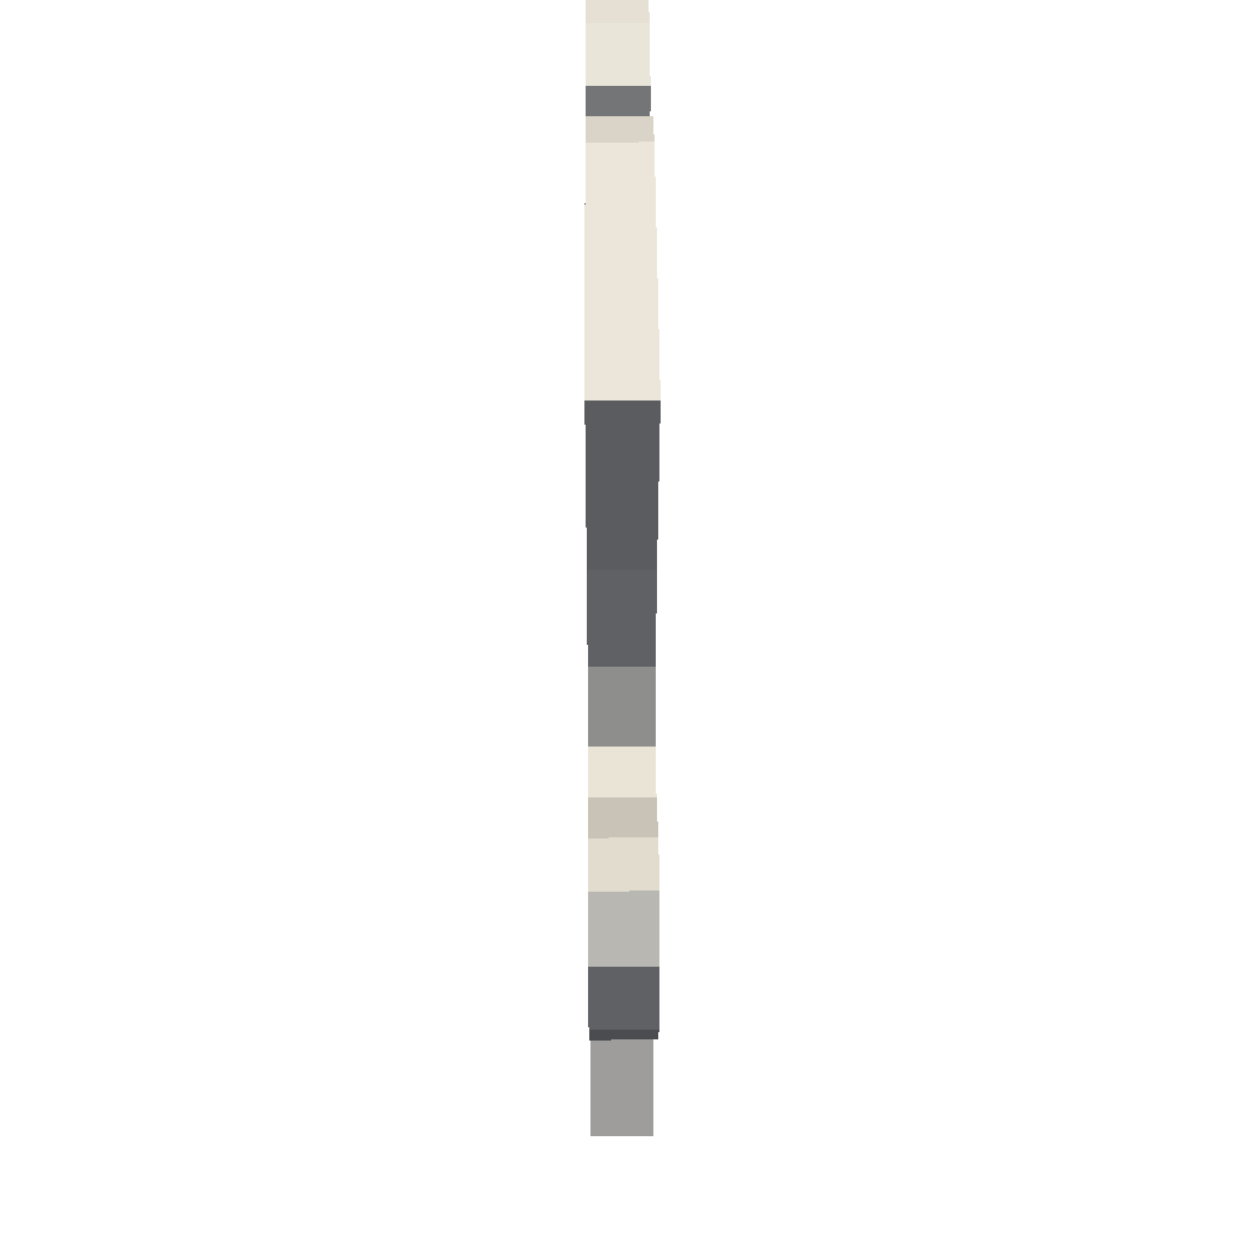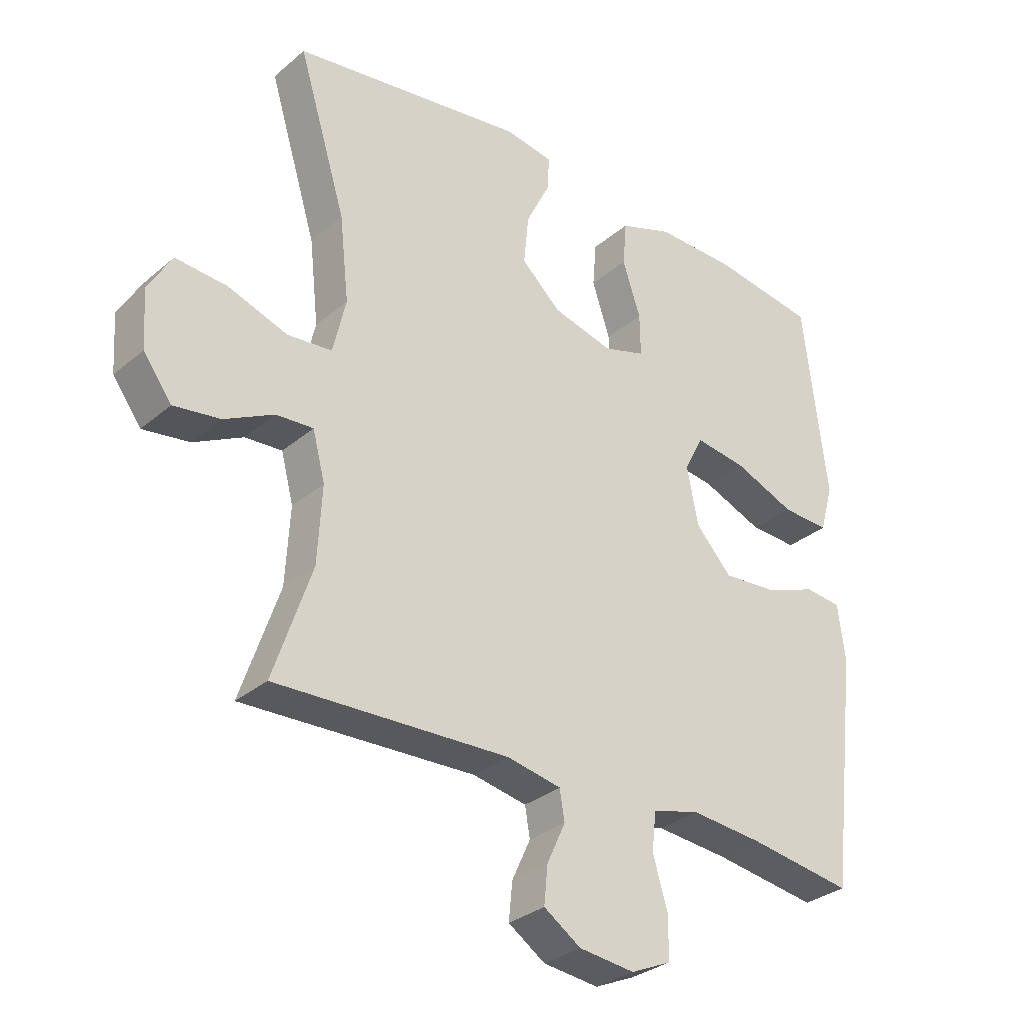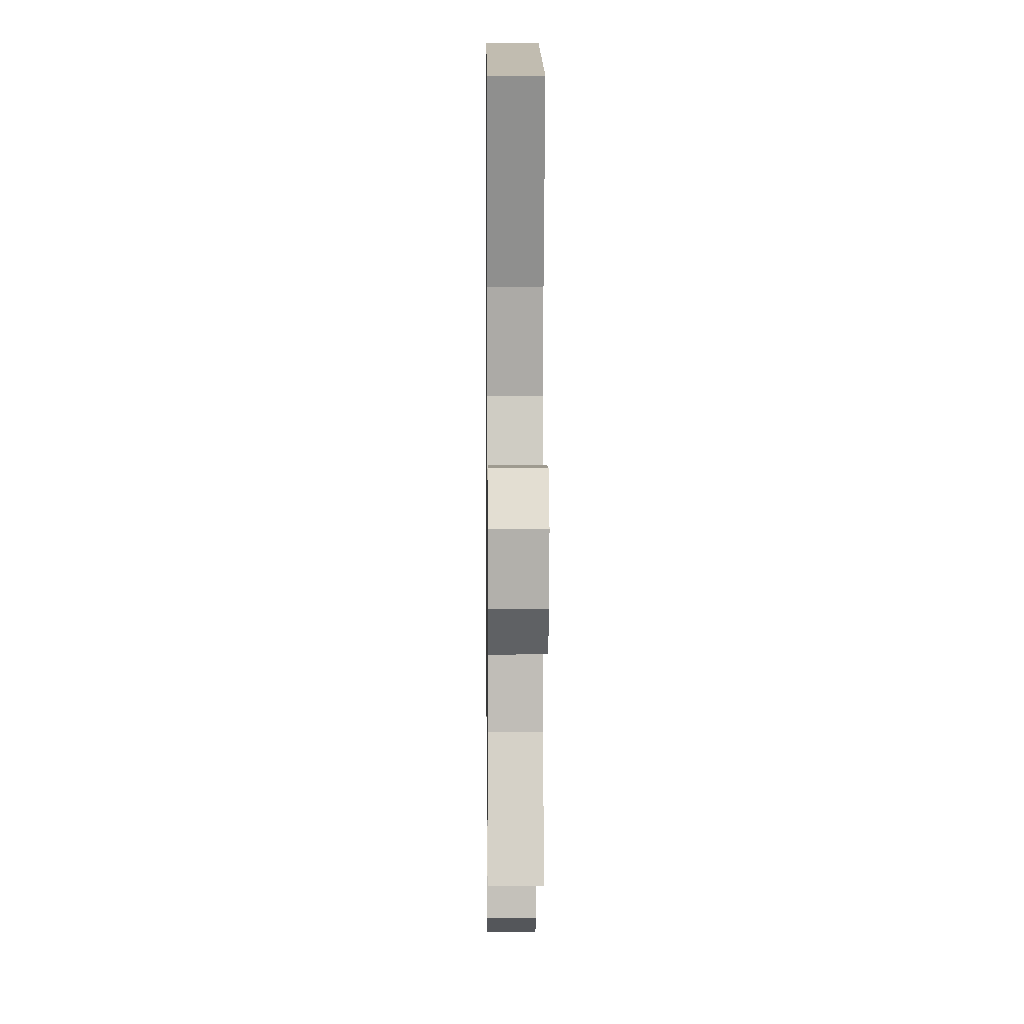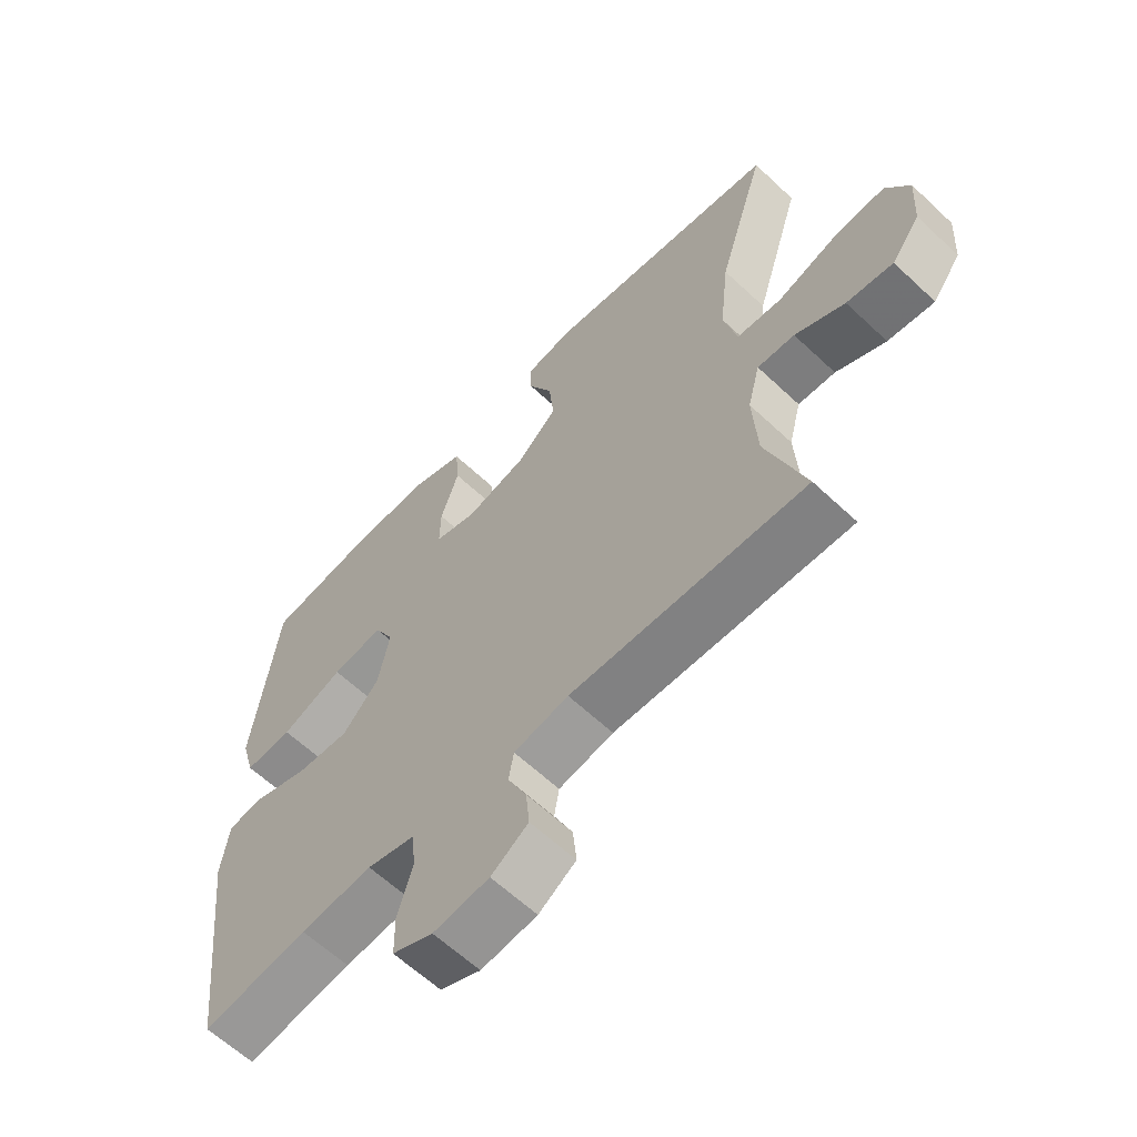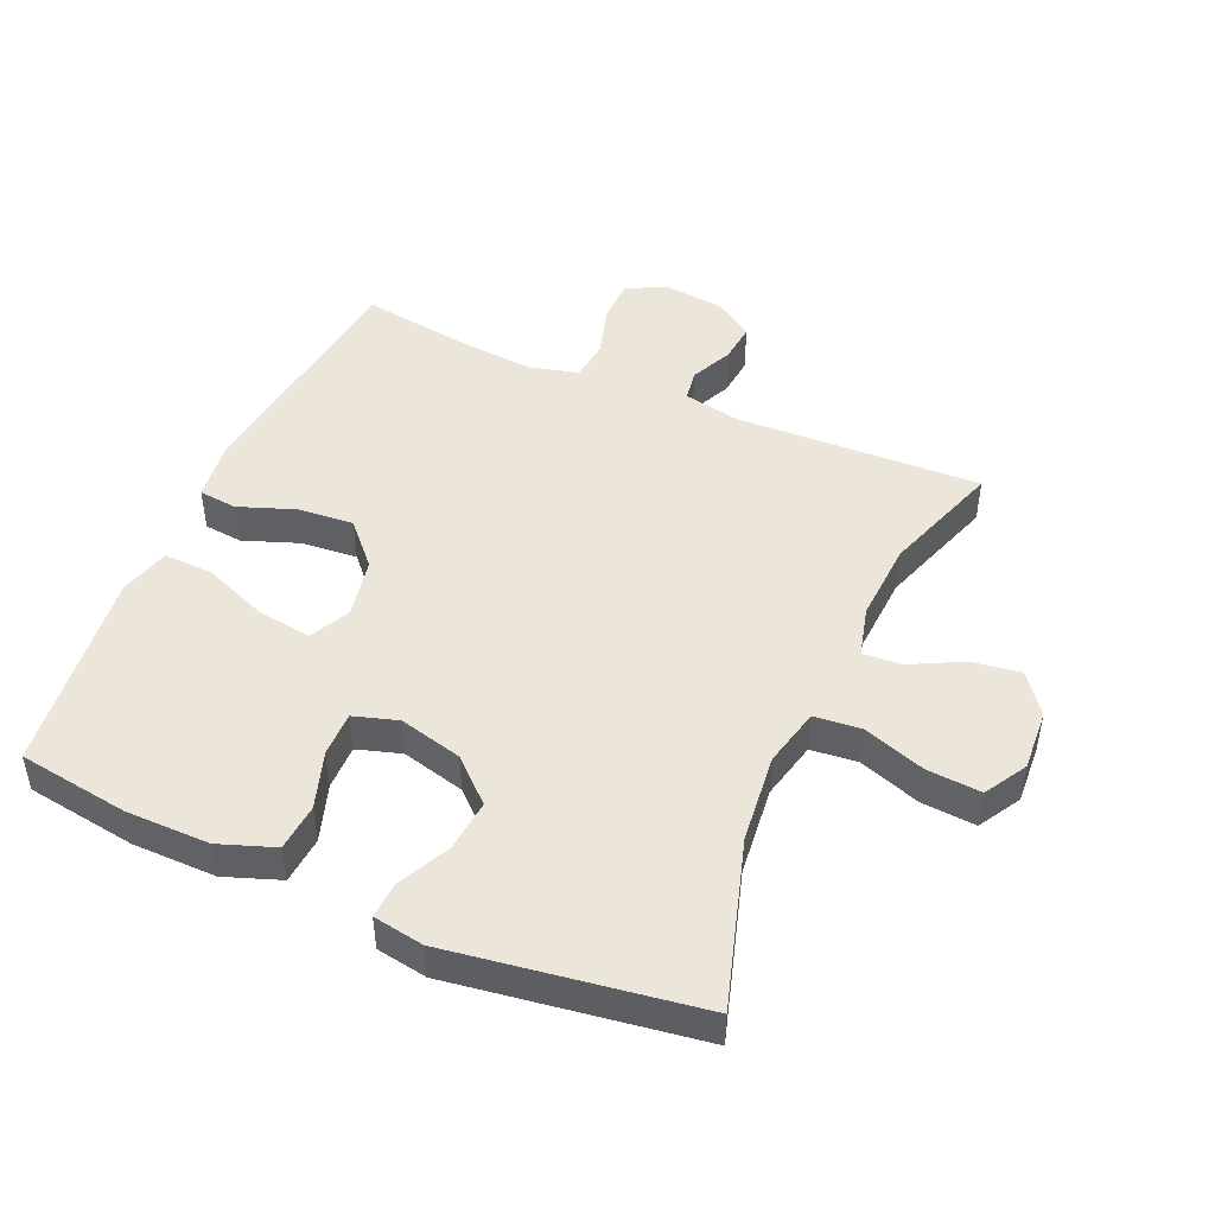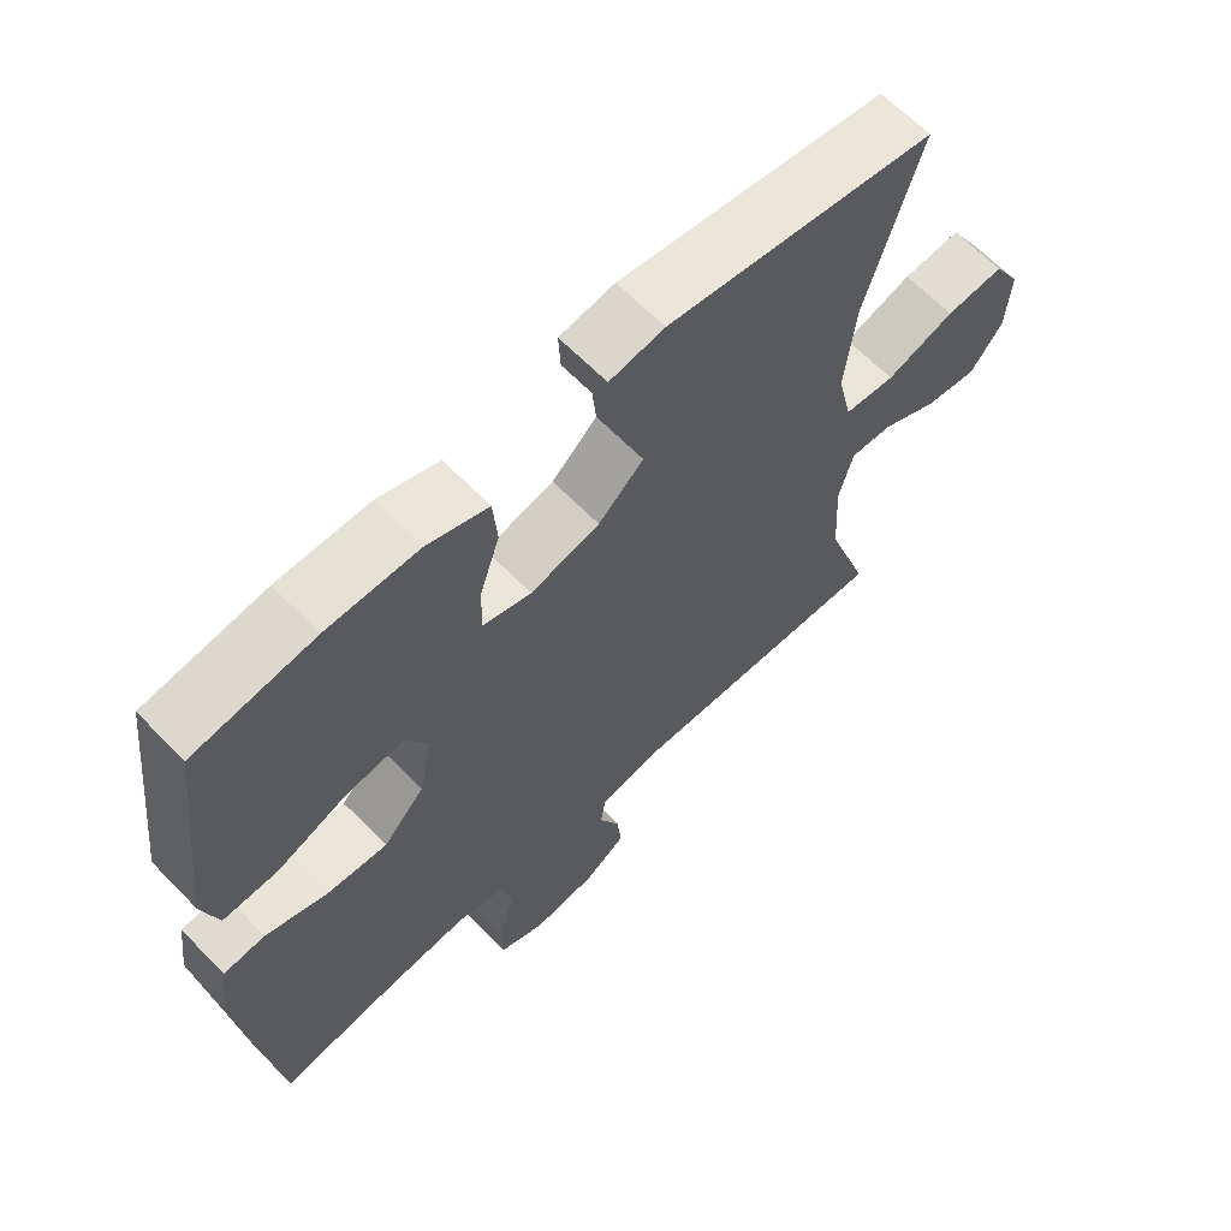
<metadata>
{"format":"obj","ext":"obj","renderer":"f3d","projection":"perspective","resolution":1024,"background":"white","views":[{"elev":38.3,"azim":89.6,"up":"+Z"},{"elev":-31.2,"azim":140.0,"up":"+Z"},{"elev":7.9,"azim":89.3,"up":"+Z"},{"elev":-62.2,"azim":46.4,"up":"+Z"},{"elev":47.2,"azim":23.7,"up":"+Y"},{"elev":64.1,"azim":-44.1,"up":"+Z"}]}
</metadata>
<code>
v 0.5 0.07 0.5
v 0.422 0.07 0.244
v 0.407 0.07 0.107
v 0.428 0.07 0.017
v 0.5 0.07 0.01
v 0.597 0.07 0.043
v 0.68 0.07 0.049
v 0.718 0.07 -0.016
v 0.712 0.07 -0.11
v 0.666 0.07 -0.172
v 0.591 0.07 -0.161
v 0.511 0.07 -0.12
v 0.451 0.07 -0.116
v 0.431 0.07 -0.193
v 0.438 0.07 -0.317
v 0.5 0.07 -0.5
v 0.122 0.07 -0.485
v 0.034 0.07 -0.502
v 0.026 0.07 -0.55
v 0.056 0.07 -0.615
v 0.062 0.07 -0.676
v 0.002 0.07 -0.716
v -0.088 0.07 -0.726
v -0.153 0.07 -0.697
v -0.154 0.07 -0.629
v -0.13 0.07 -0.548
v -0.137 0.07 -0.485
v -0.214 0.07 -0.465
v -0.33 0.07 -0.475
v -0.5 0.07 -0.5
v -0.546 0.07 -0.117
v -0.534 0.07 -0.026
v -0.475 0.07 -0.02
v -0.388 0.07 -0.052
v -0.302 0.07 -0.059
v -0.243 0.07 0.005
v -0.225 0.07 0.098
v -0.256 0.07 0.159
v -0.339 0.07 0.148
v -0.439 0.07 0.108
v -0.516 0.07 0.105
v -0.538 0.07 0.183
v -0.523 0.07 0.307
v -0.5 0.07 0.5
v -0.33 0.07 0.525
v -0.2 0.07 0.526
v -0.114 0.07 0.495
v -0.108 0.07 0.422
v -0.137 0.07 0.334
v -0.138 0.07 0.265
v -0.07 0.07 0.244
v 0.028 0.07 0.269
v 0.092 0.07 0.328
v 0.084 0.07 0.409
v 0.045 0.07 0.488
v 0.042 0.07 0.544
v 0.12 0.07 0.557
v 0.5 0 0.5
v 0.422 0 0.244
v 0.407 0 0.107
v 0.428 0 0.017
v 0.5 0 0.01
v 0.597 0 0.043
v 0.68 0 0.049
v 0.718 0 -0.016
v 0.712 0 -0.11
v 0.666 0 -0.172
v 0.591 0 -0.161
v 0.511 0 -0.12
v 0.451 0 -0.116
v 0.431 0 -0.193
v 0.438 0 -0.317
v 0.5 0 -0.5
v 0.122 0 -0.485
v 0.034 0 -0.502
v 0.026 0 -0.55
v 0.056 0 -0.615
v 0.062 0 -0.676
v 0.002 0 -0.716
v -0.088 0 -0.726
v -0.153 0 -0.697
v -0.154 0 -0.629
v -0.13 0 -0.548
v -0.137 0 -0.485
v -0.214 0 -0.465
v -0.33 0 -0.475
v -0.5 0 -0.5
v -0.546 0 -0.117
v -0.534 0 -0.026
v -0.475 0 -0.02
v -0.388 0 -0.052
v -0.302 0 -0.059
v -0.243 0 0.005
v -0.225 0 0.098
v -0.256 0 0.159
v -0.339 0 0.148
v -0.439 0 0.108
v -0.516 0 0.105
v -0.538 0 0.183
v -0.523 0 0.307
v -0.5 0 0.5
v -0.33 0 0.525
v -0.2 0 0.526
v -0.114 0 0.495
v -0.108 0 0.422
v -0.137 0 0.334
v -0.138 0 0.265
v -0.07 0 0.244
v 0.028 0 0.269
v 0.092 0 0.328
v 0.084 0 0.409
v 0.045 0 0.488
v 0.042 0 0.544
v 0.12 0 0.557
f 54 55 56 57
f 53 54 57 1
f 52 53 1 2
f 51 52 2 3
f 46 47 48 49
f 46 49 50
f 43 44 45 46
f 43 46 50
f 42 43 50 51
f 39 40 41 42
f 38 39 42 51
f 31 32 33 34
f 29 30 31 34
f 28 29 34 35
f 27 28 35 36
f 23 24 25 26
f 23 26 27
f 22 23 27
f 19 20 21 22
f 19 22 27 36
f 15 16 17
f 14 15 17 18
f 13 14 18
f 9 10 11 12
f 9 12 13
f 8 9 13
f 5 6 7 8
f 4 5 8 13
f 3 4 13 18
f 37 38 51 3
f 18 19 36 37
f 3 18 37
f 114 113 112 111
f 58 114 111 110
f 59 58 110 109
f 60 59 109 108
f 106 105 104 103
f 107 106 103
f 103 102 101 100
f 107 103 100
f 108 107 100 99
f 99 98 97 96
f 108 99 96 95
f 91 90 89 88
f 91 88 87 86
f 92 91 86 85
f 93 92 85 84
f 83 82 81 80
f 84 83 80
f 84 80 79
f 79 78 77 76
f 93 84 79 76
f 74 73 72
f 75 74 72 71
f 75 71 70
f 69 68 67 66
f 70 69 66
f 70 66 65
f 65 64 63 62
f 70 65 62 61
f 75 70 61 60
f 60 108 95 94
f 94 93 76 75
f 94 75 60
f 1 58 59 2
f 2 59 60 3
f 3 60 61 4
f 4 61 62 5
f 5 62 63 6
f 6 63 64 7
f 7 64 65 8
f 8 65 66 9
f 9 66 67 10
f 10 67 68 11
f 11 68 69 12
f 12 69 70 13
f 13 70 71 14
f 14 71 72 15
f 15 72 73 16
f 16 73 74 17
f 17 74 75 18
f 18 75 76 19
f 19 76 77 20
f 20 77 78 21
f 21 78 79 22
f 22 79 80 23
f 23 80 81 24
f 24 81 82 25
f 25 82 83 26
f 26 83 84 27
f 27 84 85 28
f 28 85 86 29
f 29 86 87 30
f 30 87 88 31
f 31 88 89 32
f 32 89 90 33
f 33 90 91 34
f 34 91 92 35
f 35 92 93 36
f 36 93 94 37
f 37 94 95 38
f 38 95 96 39
f 39 96 97 40
f 40 97 98 41
f 41 98 99 42
f 42 99 100 43
f 43 100 101 44
f 44 101 102 45
f 45 102 103 46
f 46 103 104 47
f 47 104 105 48
f 48 105 106 49
f 49 106 107 50
f 50 107 108 51
f 51 108 109 52
f 52 109 110 53
f 53 110 111 54
f 54 111 112 55
f 55 112 113 56
f 56 113 114 57
f 57 114 58 1

</code>
